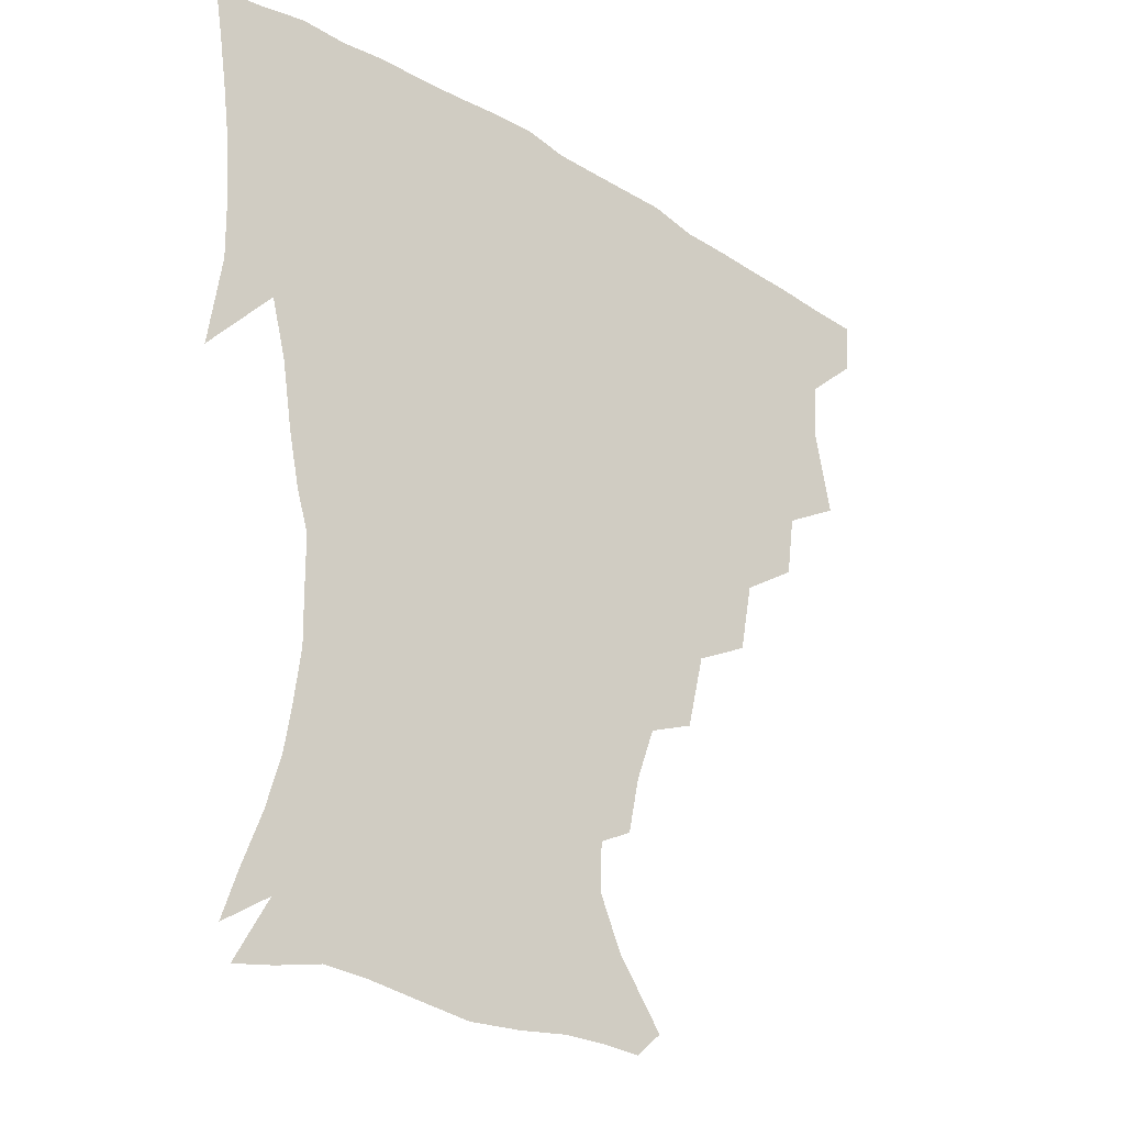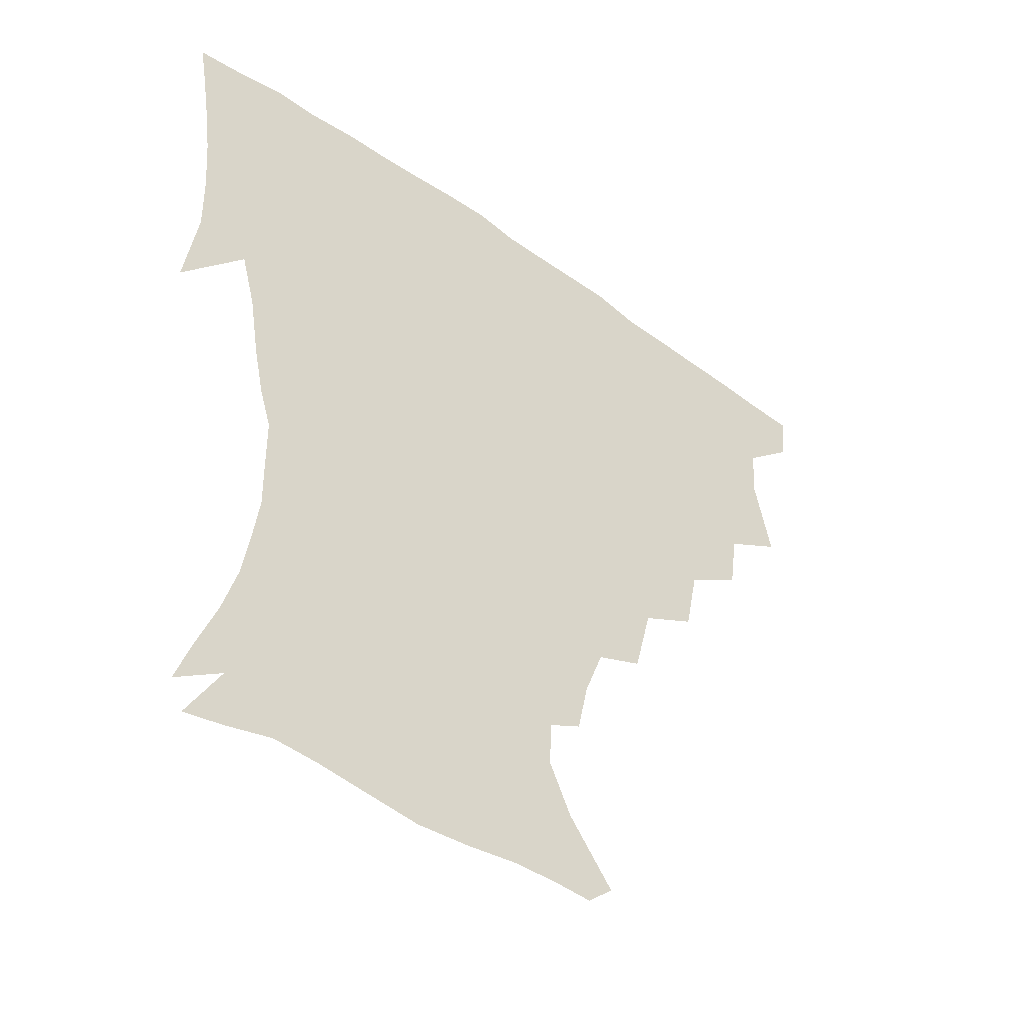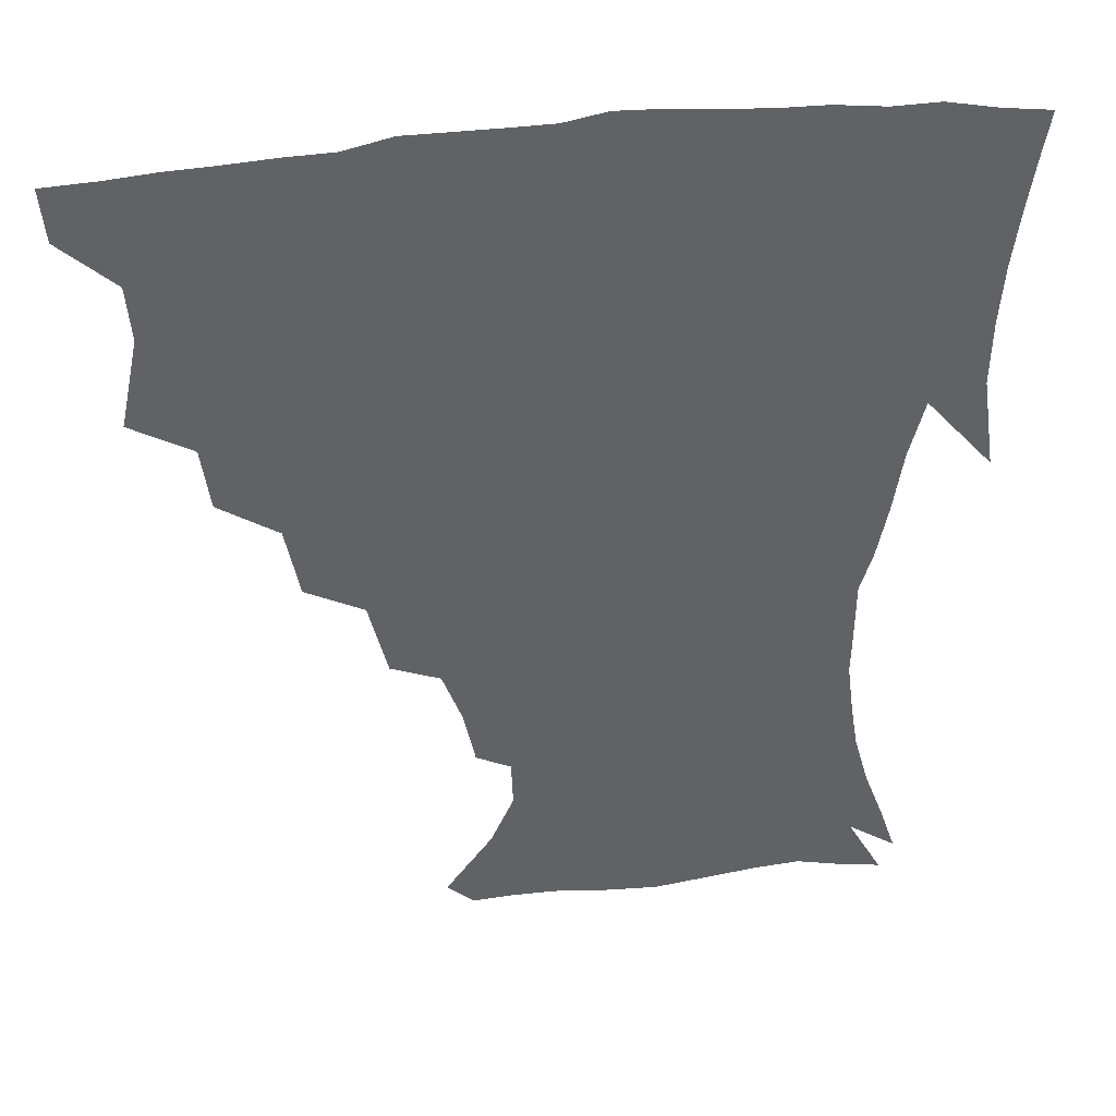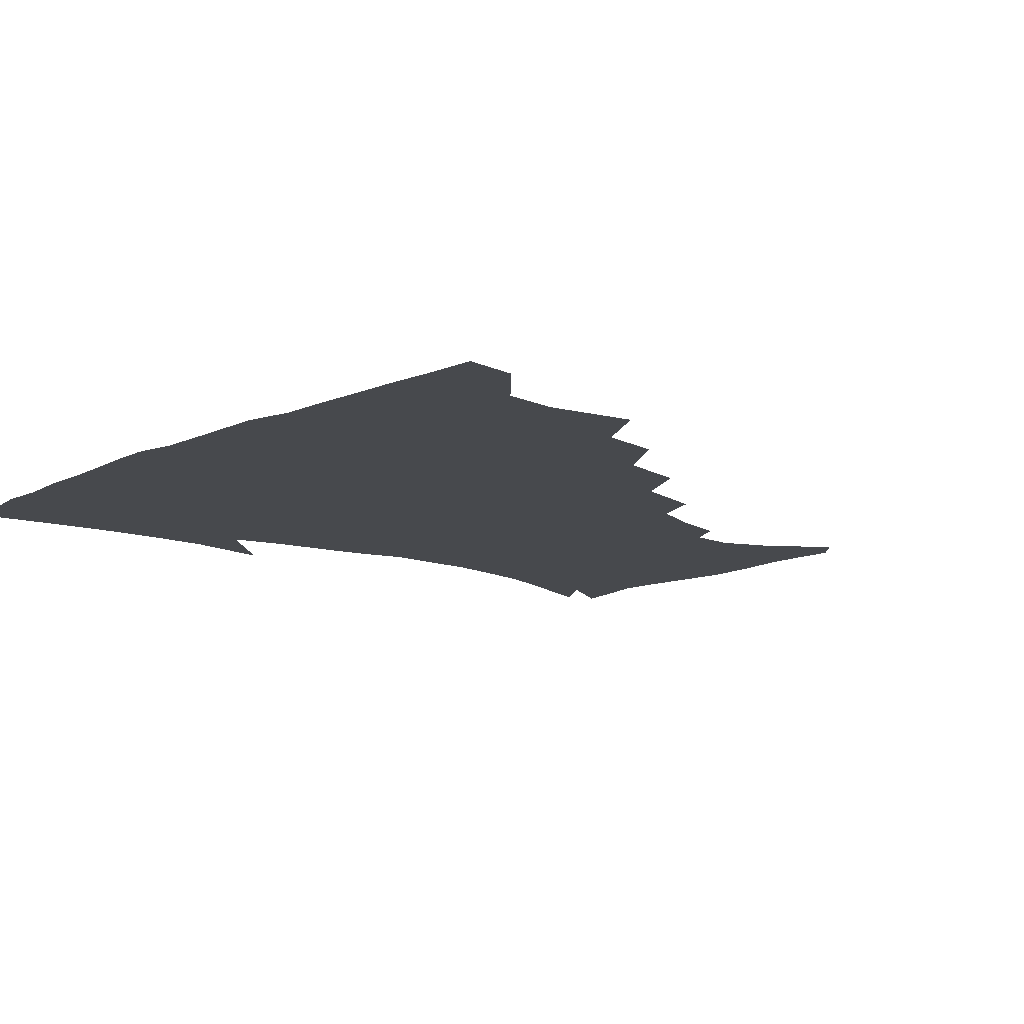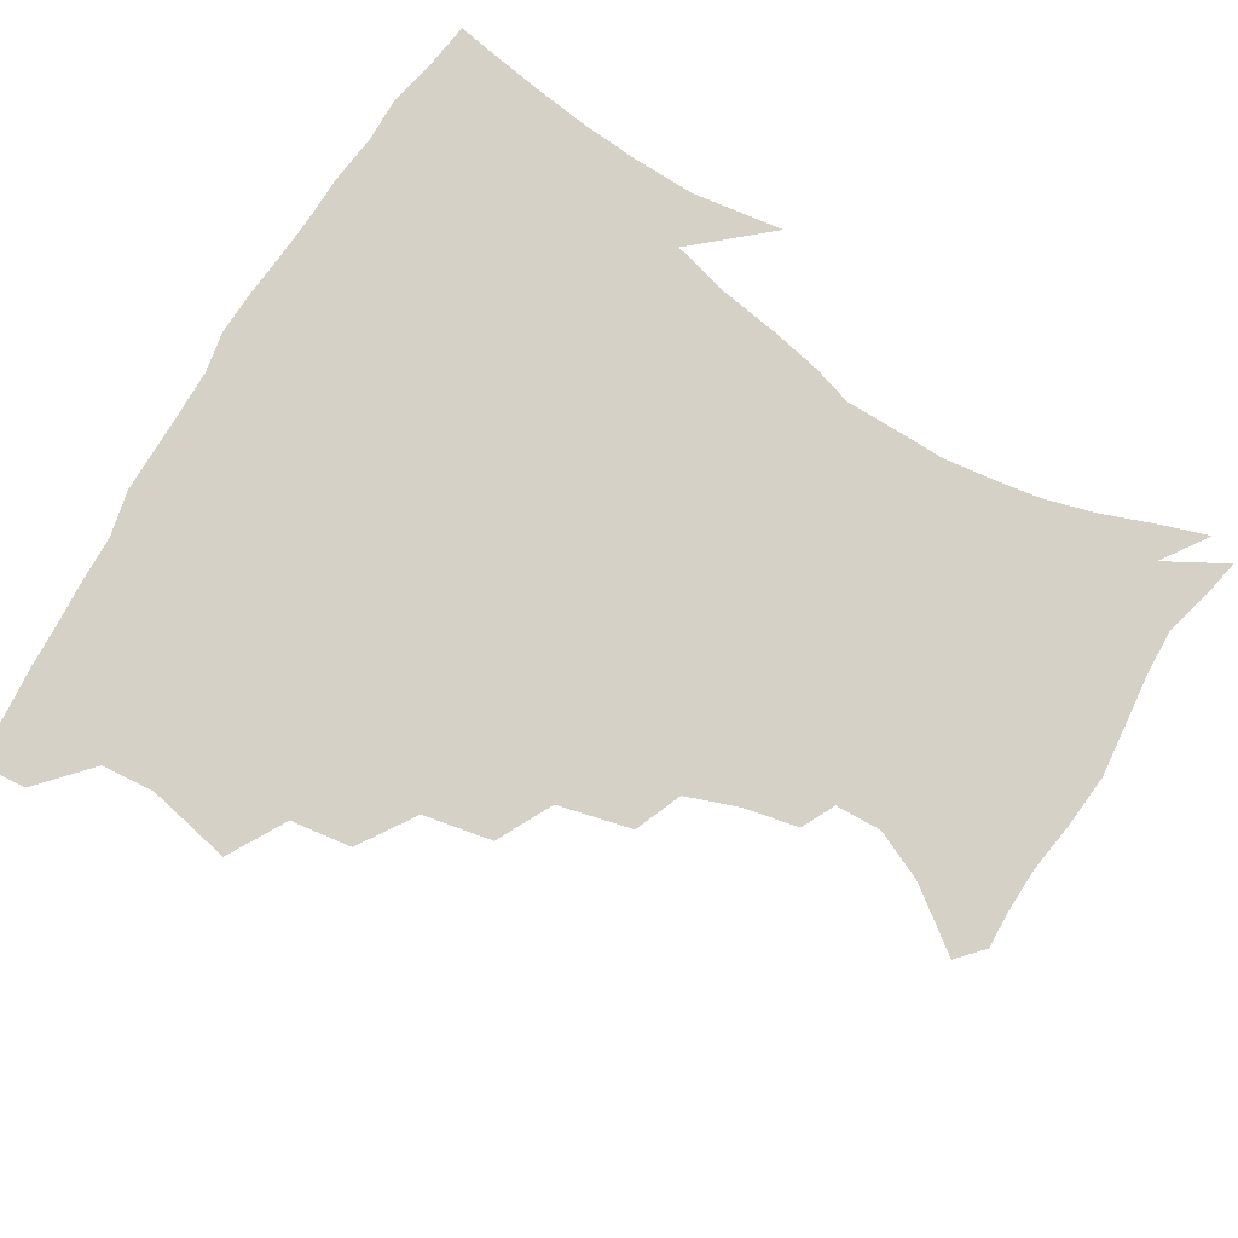
<metadata>
{"format":"obj","ext":"obj","renderer":"f3d","projection":"perspective","resolution":1024,"background":"white","views":[{"elev":-28.0,"azim":137.3,"up":"+Y"},{"elev":-47.1,"azim":141.1,"up":"+Y"},{"elev":39.8,"azim":-9.3,"up":"+Y"},{"elev":-12.2,"azim":-132.8,"up":"+Z"},{"elev":79.7,"azim":-59.0,"up":"+Z"}]}
</metadata>
<code>
v 437.2 402.7 0
v 435.6 419.3 0
v 449.9 342.1 0
v 455.7 369.9 0
v 454.3 387.2 0
v 453.6 403.7 0
v 452.1 419.9 0
v 471.8 311.3 0
v 469 331.1 0
v 472.6 357.1 0
v 472.1 374.1 0
v 470.3 389.5 0
v 468.9 405.1 0
v 467.6 421.1 0
v 494.7 276.6 0
v 490.3 299.1 0
v 490.1 325.1 0
v 487.8 341.9 0
v 488.7 361.3 0
v 487.3 376.4 0
v 485.7 390.9 0
v 484.2 406 0
v 483.1 421.6 0
v 518.8 243 0
v 513 267 0
v 507.7 287.9 0
v 506.1 312.3 0
v 505.4 331.8 0
v 504.9 349.2 0
v 502.9 362.9 0
v 501.8 377.6 0
v 500.5 392 0
v 499.3 406.5 0
v 498.2 422.3 0
v 544.2 201.8 0
v 540.6 219.3 0
v 534.3 236.6 0
v 528.6 257.9 0
v 524.6 278.2 0
v 521 295.8 0
v 519.5 314.9 0
v 519.6 335.5 0
v 518.7 350.7 0
v 517.4 364.6 0
v 516.2 378.7 0
v 515 393 0
v 513.9 407.9 0
v 513.1 422.6 0
v 533.6 144.8 0
v 548.4 164.8 0
v 555.7 181 0
v 555.2 196.2 0
v 552 215.2 0
v 547.8 229.9 0
v 543.3 248 0
v 539.4 265.1 0
v 537 286.8 0
v 535.3 304.4 0
v 534.5 322.2 0
v 533.5 337.3 0
v 532.7 351.7 0
v 532 365.8 0
v 530.4 379.5 0
v 529.8 393.6 0
v 528.7 408.5 0
v 528.1 425.8 0
v 542.1 137.1 0
v 552.2 153.1 0
v 562.7 173.7 0
v 563.9 186.4 0
v 563 205.3 0
v 560.5 223.5 0
v 557 240.6 0
v 553.7 254.9 0
v 551.2 272.7 0
v 549.6 292 0
v 548.5 308.4 0
v 548.2 325 0
v 546.8 337.7 0
v 546.8 352.9 0
v 546.4 366.7 0
v 545.8 380 0
v 544.8 393.9 0
v 543.2 409.4 0
v 542.3 425.6 0
v 554.5 137.5 0
v 566.9 158.3 0
v 573.2 179.1 0
v 573.4 194.7 0
v 571.8 211.9 0
v 569.8 231.3 0
v 567.1 244.8 0
v 564.9 261.8 0
v 563.8 279.6 0
v 562.2 294.4 0
v 561.5 310.7 0
v 561.5 326.9 0
v 560.7 339.3 0
v 560.9 353.8 0
v 560.4 367.1 0
v 559.9 380.4 0
v 559.4 393.9 0
v 558.2 408.4 0
v 556.5 425.5 0
v 568.9 137.1 0
v 580.4 162.6 0
v 582.7 179.4 0
v 582.7 198 0
v 581.6 213.2 0
v 579.3 232.9 0
v 577.8 247.5 0
v 576.1 263.3 0
v 575.4 282.1 0
v 575 298.6 0
v 574.6 313.2 0
v 574.4 326.9 0
v 574.5 340.6 0
v 575 354.8 0
v 574.1 367.4 0
v 574 380.7 0
v 573.6 394.2 0
v 572.2 409.2 0
v 570.5 425.5 0
v 585.2 134.6 0
v 591.9 162.7 0
v 593.3 183 0
v 592.3 200.2 0
v 591.4 220.3 0
v 589.7 235.2 0
v 588.7 250 0
v 587.6 265.7 0
v 587.2 285 0
v 587.3 300.5 0
v 587.3 313.2 0
v 587.5 327.3 0
v 587.9 341.4 0
v 588.5 355 0
v 589 368.2 0
v 588.5 381 0
v 587.8 394.3 0
v 586.1 410.3 0
v 584 427.9 0
v 602.8 133.1 0
v 603.8 163.9 0
v 603.7 185.1 0
v 602.7 202 0
v 601.2 220.2 0
v 599.7 236 0
v 599.6 252.2 0
v 599.2 267.9 0
v 598.9 284.6 0
v 599.3 299.4 0
v 599.8 313.1 0
v 600.5 328.2 0
v 600.9 340.5 0
v 602.2 356 0
v 602.5 368.4 0
v 602.3 381.3 0
v 601.7 395.1 0
v 600.8 409.7 0
v 598.3 427.2 0
v 621 135 0
v 617.1 158.6 0
v 614.4 182.9 0
v 612.6 201.9 0
v 611.1 220.5 0
v 610.9 232.7 0
v 609.9 251.3 0
v 610.1 267.7 0
v 610.5 283.4 0
v 611.2 298.2 0
v 612.2 314.9 0
v 613.2 327.4 0
v 614.4 342.4 0
v 615.1 355.9 0
v 616 368.2 0
v 616.6 381.2 0
v 616.6 394.5 0
v 615.6 409 0
v 613.2 425.7 0
v 636.7 136.7 0
v 629.4 158.6 0
v 624.8 183 0
v 622.6 201.6 0
v 620.9 219.4 0
v 620.7 235.3 0
v 620.7 250.7 0
v 621.2 265.1 0
v 621.9 280.5 0
v 623.2 295.6 0
v 624.3 311.6 0
v 625.5 327.7 0
v 627.1 341.3 0
v 628.2 354.1 0
v 629.4 367.9 0
v 630.4 381 0
v 630.9 394.2 0
v 630.4 408.3 0
v 628.2 424.6 0
v 650.9 137.2 0
v 642.1 157 0
v 635.5 181.1 0
v 632.8 199.1 0
v 631 216.5 0
v 631.2 230.1 0
v 630.5 248 0
v 631.7 262.5 0
v 633.2 276.2 0
v 634.5 292.9 0
v 636 310 0
v 638.1 323.5 0
v 639.3 340.9 0
v 641 353.3 0
v 642.5 367.4 0
v 643.9 380.6 0
v 645.5 393.5 0
v 645.3 407.2 0
v 643 424.2 0
v 666 133.3 0
v 654.1 155.7 0
v 648.4 174.4 0
v 643.5 194.6 0
v 640.8 212.9 0
v 640.4 227.9 0
v 640.8 242.2 0
v 641.7 257.6 0
v 643.4 272.3 0
v 645.3 289.3 0
v 647.6 305.5 0
v 650 321.5 0
v 651.6 337.7 0
v 653.4 352.9 0
v 655.5 365.9 0
v 657 379.1 0
v 658.7 392.9 0
v 659.6 406.2 0
v 658.7 422.2 0
v 679 130.7 0
v 667.9 150.7 0
v 660.8 169.1 0
v 656.2 186.2 0
v 652.2 204.5 0
v 651 219.9 0
v 650.6 235.1 0
v 651.3 250.8 0
v 652.7 267.3 0
v 656 280.8 0
v 658.8 297.8 0
v 661.5 316.3 0
v 663.6 334.8 0
v 666 348.7 0
v 668 365.2 0
v 670.2 378.8 0
v 672.1 391.9 0
v 673.5 405.6 0
v 673.4 422.3 0
v 683.1 140.3 0
v 678.2 154.9 0
v 671.6 172.9 0
v 666.8 189.8 0
v 664.5 204.4 0
v 662.3 221.3 0
v 662.6 235.7 0
v 662.8 254.7 0
v 666.7 267.3 0
v 670.2 284.1 0
v 673.5 304.7 0
v 678.3 323 0
v 677.6 346 0
v 680.1 361.2 0
v 683.2 375.4 0
v 685.5 390.2 0
v 687.6 404 0
v 689.5 419 0
v 699.6 298.6 0
v 695.3 328.1 0
v 695.7 348.7 0
v 697.2 368 0
v 699.6 385.8 0
v 702 401.7 0
v 704.7 416.9 0
f 5 6 1
f 1 6 2
f 6 7 2
f 9 10 3
f 3 10 4
f 10 11 4
f 4 11 5
f 11 12 5
f 5 12 6
f 12 13 6
f 6 13 7
f 13 14 7
f 16 17 8
f 8 17 9
f 17 18 9
f 9 18 10
f 18 19 10
f 10 19 11
f 19 20 11
f 11 20 12
f 20 21 12
f 12 21 13
f 21 22 13
f 13 22 14
f 22 23 14
f 25 26 15
f 15 26 16
f 26 27 16
f 16 27 17
f 27 28 17
f 17 28 18
f 28 29 18
f 18 29 19
f 29 30 19
f 19 30 20
f 30 31 20
f 20 31 21
f 31 32 21
f 21 32 22
f 32 33 22
f 22 33 23
f 33 34 23
f 37 38 24
f 24 38 25
f 38 39 25
f 25 39 26
f 39 40 26
f 26 40 27
f 40 41 27
f 27 41 28
f 41 42 28
f 28 42 29
f 42 43 29
f 29 43 30
f 43 44 30
f 30 44 31
f 44 45 31
f 31 45 32
f 45 46 32
f 32 46 33
f 46 47 33
f 33 47 34
f 47 48 34
f 52 53 35
f 35 53 36
f 53 54 36
f 36 54 37
f 54 55 37
f 37 55 38
f 55 56 38
f 38 56 39
f 56 57 39
f 39 57 40
f 57 58 40
f 40 58 41
f 58 59 41
f 41 59 42
f 59 60 42
f 42 60 43
f 60 61 43
f 43 61 44
f 61 62 44
f 44 62 45
f 62 63 45
f 45 63 46
f 63 64 46
f 46 64 47
f 64 65 47
f 47 65 48
f 65 66 48
f 67 68 49
f 49 68 50
f 68 69 50
f 50 69 51
f 69 70 51
f 51 70 52
f 70 71 52
f 52 71 53
f 71 72 53
f 53 72 54
f 72 73 54
f 54 73 55
f 73 74 55
f 55 74 56
f 74 75 56
f 56 75 57
f 75 76 57
f 57 76 58
f 76 77 58
f 58 77 59
f 77 78 59
f 59 78 60
f 78 79 60
f 60 79 61
f 79 80 61
f 61 80 62
f 80 81 62
f 62 81 63
f 81 82 63
f 63 82 64
f 82 83 64
f 64 83 65
f 83 84 65
f 65 84 66
f 84 85 66
f 67 86 68
f 86 87 68
f 68 87 69
f 87 88 69
f 69 88 70
f 88 89 70
f 70 89 71
f 89 90 71
f 71 90 72
f 90 91 72
f 72 91 73
f 91 92 73
f 73 92 74
f 92 93 74
f 74 93 75
f 93 94 75
f 75 94 76
f 94 95 76
f 76 95 77
f 95 96 77
f 77 96 78
f 96 97 78
f 78 97 79
f 97 98 79
f 79 98 80
f 98 99 80
f 80 99 81
f 99 100 81
f 81 100 82
f 100 101 82
f 82 101 83
f 101 102 83
f 83 102 84
f 102 103 84
f 84 103 85
f 103 104 85
f 86 105 87
f 105 106 87
f 87 106 88
f 106 107 88
f 88 107 89
f 107 108 89
f 89 108 90
f 108 109 90
f 90 109 91
f 109 110 91
f 91 110 92
f 110 111 92
f 92 111 93
f 111 112 93
f 93 112 94
f 112 113 94
f 94 113 95
f 113 114 95
f 95 114 96
f 114 115 96
f 96 115 97
f 115 116 97
f 97 116 98
f 116 117 98
f 98 117 99
f 117 118 99
f 99 118 100
f 118 119 100
f 100 119 101
f 119 120 101
f 101 120 102
f 120 121 102
f 102 121 103
f 121 122 103
f 103 122 104
f 122 123 104
f 105 124 106
f 124 125 106
f 106 125 107
f 125 126 107
f 107 126 108
f 126 127 108
f 108 127 109
f 127 128 109
f 109 128 110
f 128 129 110
f 110 129 111
f 129 130 111
f 111 130 112
f 130 131 112
f 112 131 113
f 131 132 113
f 113 132 114
f 132 133 114
f 114 133 115
f 133 134 115
f 115 134 116
f 134 135 116
f 116 135 117
f 135 136 117
f 117 136 118
f 136 137 118
f 118 137 119
f 137 138 119
f 119 138 120
f 138 139 120
f 120 139 121
f 139 140 121
f 121 140 122
f 140 141 122
f 122 141 123
f 141 142 123
f 124 143 125
f 143 144 125
f 125 144 126
f 144 145 126
f 126 145 127
f 145 146 127
f 127 146 128
f 146 147 128
f 128 147 129
f 147 148 129
f 129 148 130
f 148 149 130
f 130 149 131
f 149 150 131
f 131 150 132
f 150 151 132
f 132 151 133
f 151 152 133
f 133 152 134
f 152 153 134
f 134 153 135
f 153 154 135
f 135 154 136
f 154 155 136
f 136 155 137
f 155 156 137
f 137 156 138
f 156 157 138
f 138 157 139
f 157 158 139
f 139 158 140
f 158 159 140
f 140 159 141
f 159 160 141
f 141 160 142
f 160 161 142
f 143 162 144
f 162 163 144
f 144 163 145
f 163 164 145
f 145 164 146
f 164 165 146
f 146 165 147
f 165 166 147
f 147 166 148
f 166 167 148
f 148 167 149
f 167 168 149
f 149 168 150
f 168 169 150
f 150 169 151
f 169 170 151
f 151 170 152
f 170 171 152
f 152 171 153
f 171 172 153
f 153 172 154
f 172 173 154
f 154 173 155
f 173 174 155
f 155 174 156
f 174 175 156
f 156 175 157
f 175 176 157
f 157 176 158
f 176 177 158
f 158 177 159
f 177 178 159
f 159 178 160
f 178 179 160
f 160 179 161
f 179 180 161
f 162 181 163
f 181 182 163
f 163 182 164
f 182 183 164
f 164 183 165
f 183 184 165
f 165 184 166
f 184 185 166
f 166 185 167
f 185 186 167
f 167 186 168
f 186 187 168
f 168 187 169
f 187 188 169
f 169 188 170
f 188 189 170
f 170 189 171
f 189 190 171
f 171 190 172
f 190 191 172
f 172 191 173
f 191 192 173
f 173 192 174
f 192 193 174
f 174 193 175
f 193 194 175
f 175 194 176
f 194 195 176
f 176 195 177
f 195 196 177
f 177 196 178
f 196 197 178
f 178 197 179
f 197 198 179
f 179 198 180
f 198 199 180
f 181 200 182
f 200 201 182
f 182 201 183
f 201 202 183
f 183 202 184
f 202 203 184
f 184 203 185
f 203 204 185
f 185 204 186
f 204 205 186
f 186 205 187
f 205 206 187
f 187 206 188
f 206 207 188
f 188 207 189
f 207 208 189
f 189 208 190
f 208 209 190
f 190 209 191
f 209 210 191
f 191 210 192
f 210 211 192
f 192 211 193
f 211 212 193
f 193 212 194
f 212 213 194
f 194 213 195
f 213 214 195
f 195 214 196
f 214 215 196
f 196 215 197
f 215 216 197
f 197 216 198
f 216 217 198
f 198 217 199
f 217 218 199
f 200 219 201
f 219 220 201
f 201 220 202
f 220 221 202
f 202 221 203
f 221 222 203
f 203 222 204
f 222 223 204
f 204 223 205
f 223 224 205
f 205 224 206
f 224 225 206
f 206 225 207
f 225 226 207
f 207 226 208
f 226 227 208
f 208 227 209
f 227 228 209
f 209 228 210
f 228 229 210
f 210 229 211
f 229 230 211
f 211 230 212
f 230 231 212
f 212 231 213
f 231 232 213
f 213 232 214
f 232 233 214
f 214 233 215
f 233 234 215
f 215 234 216
f 234 235 216
f 216 235 217
f 235 236 217
f 217 236 218
f 236 237 218
f 219 238 220
f 238 239 220
f 220 239 221
f 239 240 221
f 221 240 222
f 240 241 222
f 222 241 223
f 241 242 223
f 223 242 224
f 242 243 224
f 224 243 225
f 243 244 225
f 225 244 226
f 244 245 226
f 226 245 227
f 245 246 227
f 227 246 228
f 246 247 228
f 228 247 229
f 247 248 229
f 229 248 230
f 248 249 230
f 230 249 231
f 249 250 231
f 231 250 232
f 250 251 232
f 232 251 233
f 251 252 233
f 233 252 234
f 252 253 234
f 234 253 235
f 253 254 235
f 235 254 236
f 254 255 236
f 236 255 237
f 255 256 237
f 239 257 240
f 257 258 240
f 240 258 241
f 258 259 241
f 241 259 242
f 259 260 242
f 242 260 243
f 260 261 243
f 243 261 244
f 261 262 244
f 244 262 245
f 262 263 245
f 245 263 246
f 263 264 246
f 246 264 247
f 264 265 247
f 247 265 248
f 265 266 248
f 248 266 249
f 266 267 249
f 249 267 250
f 267 268 250
f 250 268 251
f 268 269 251
f 251 269 252
f 269 270 252
f 252 270 253
f 270 271 253
f 253 271 254
f 271 272 254
f 254 272 255
f 272 273 255
f 255 273 256
f 273 274 256
f 268 275 269
f 275 276 269
f 269 276 270
f 276 277 270
f 270 277 271
f 277 278 271
f 271 278 272
f 278 279 272
f 272 279 273
f 279 280 273
f 273 280 274
f 280 281 274

</code>
